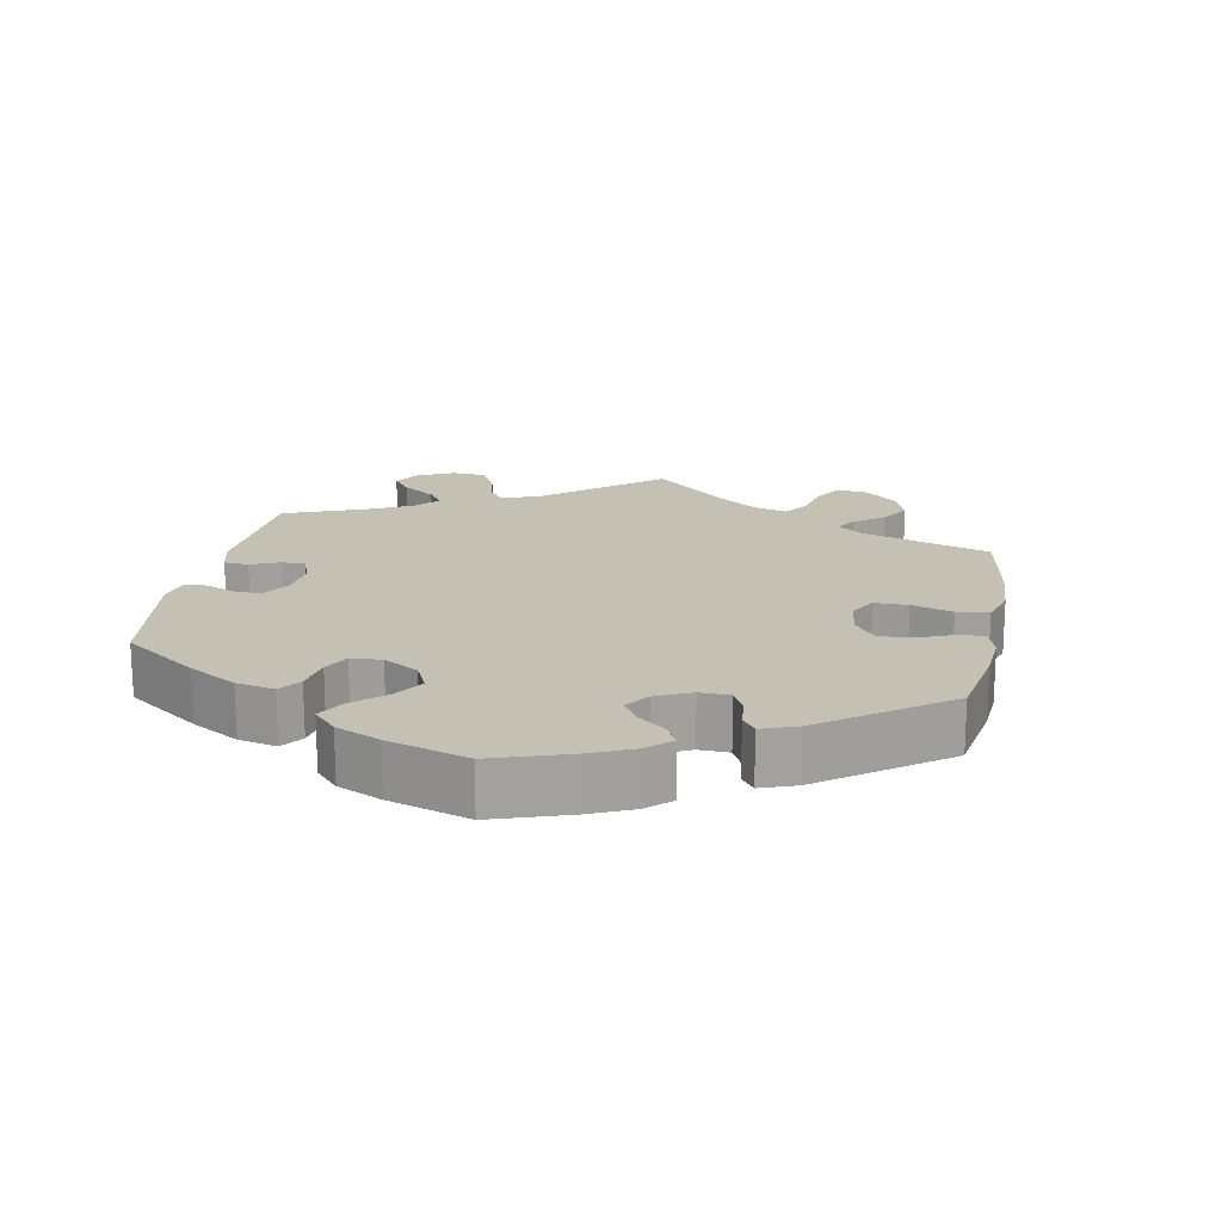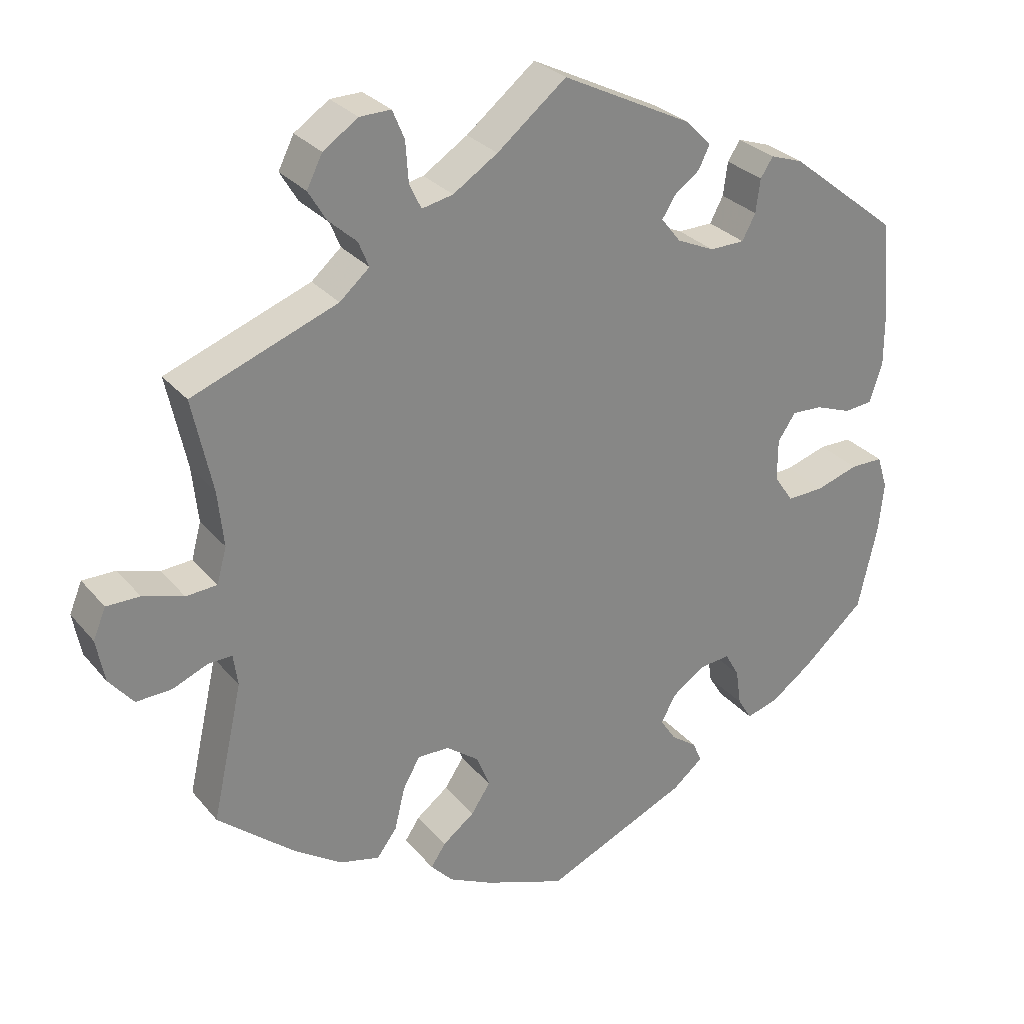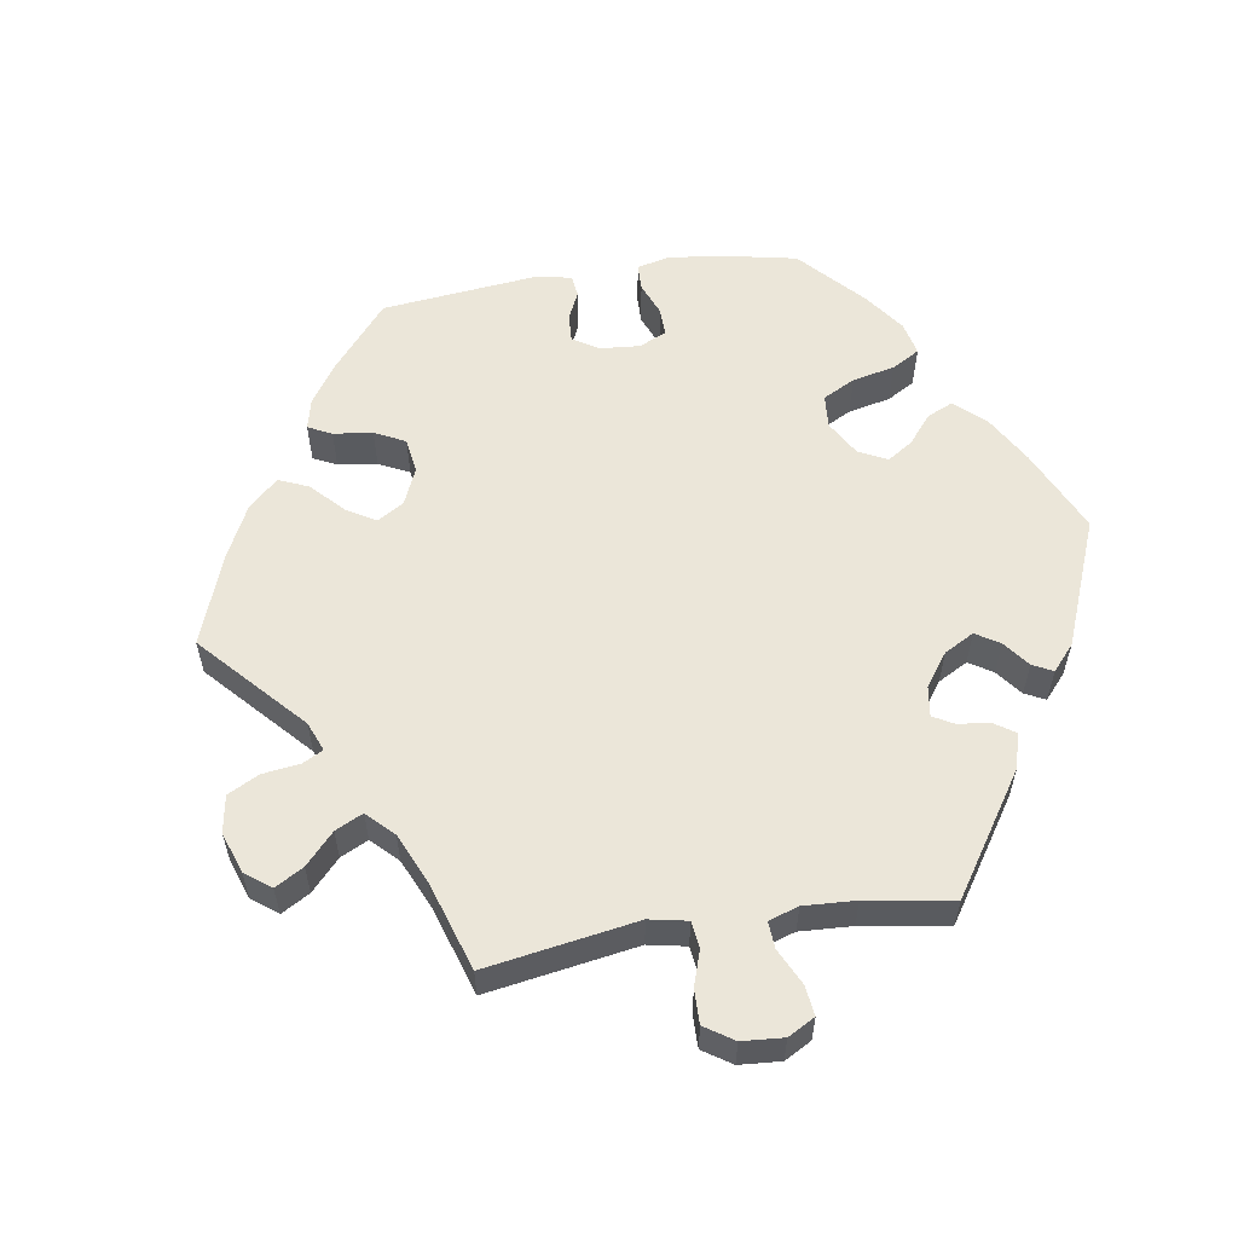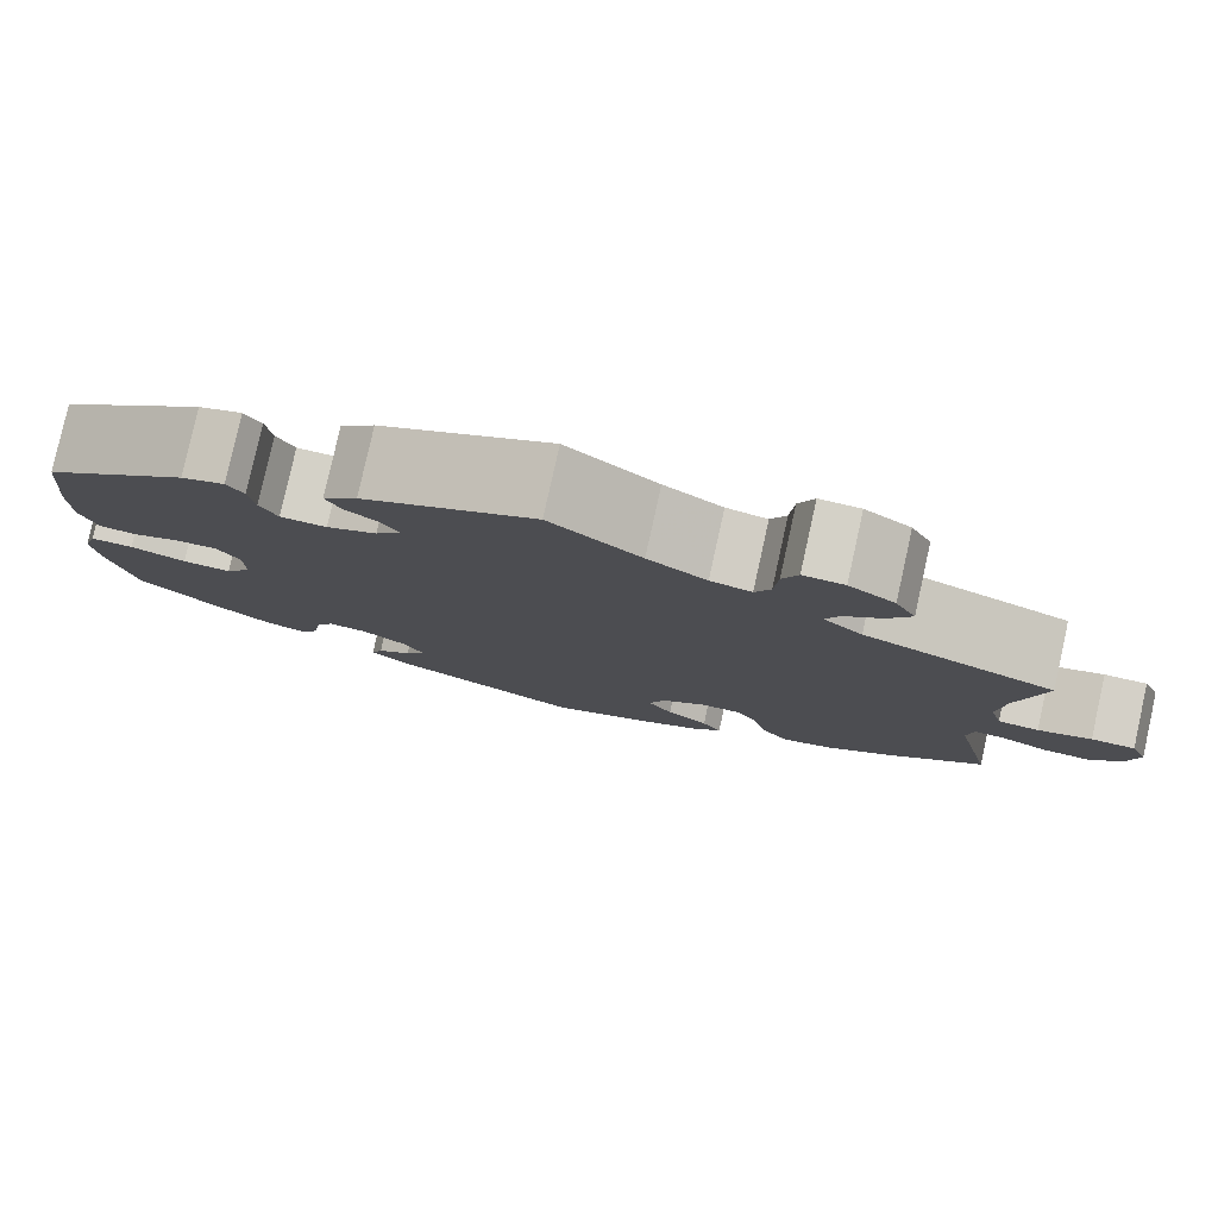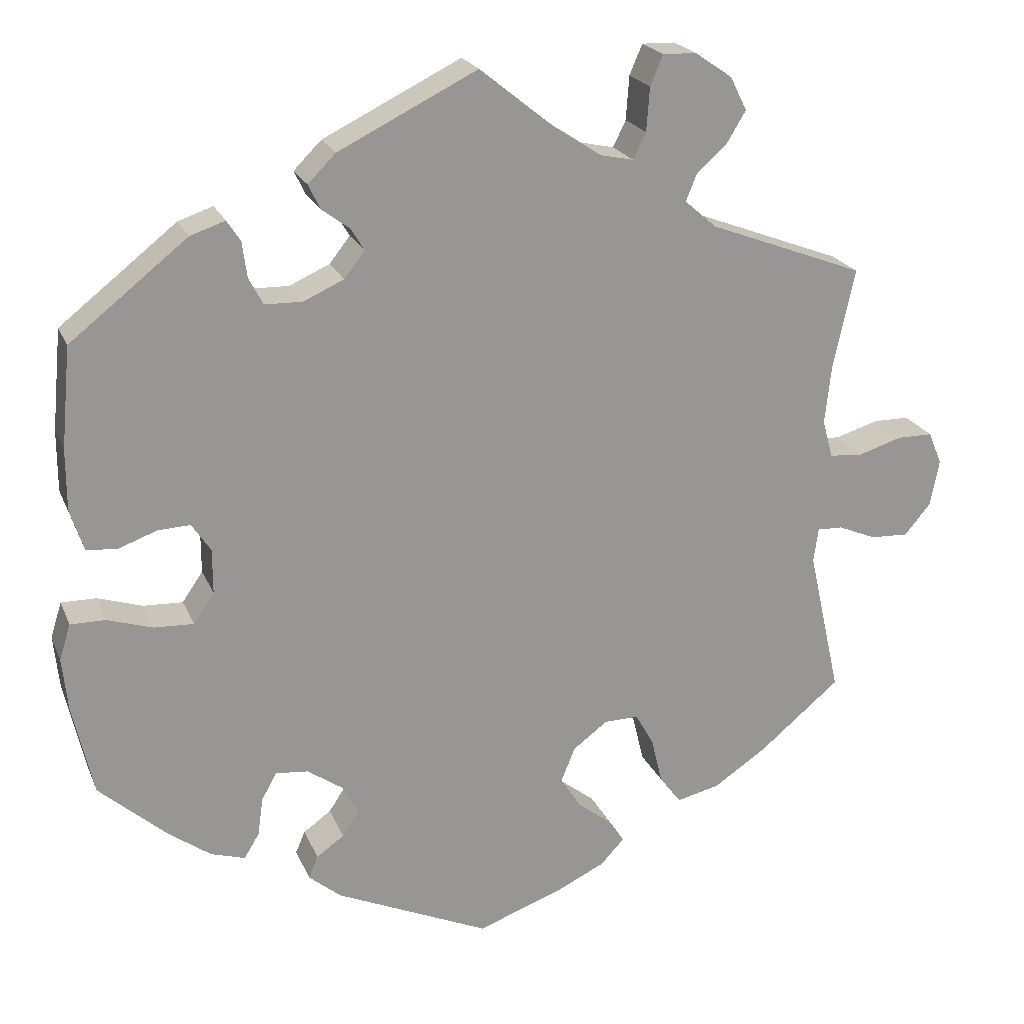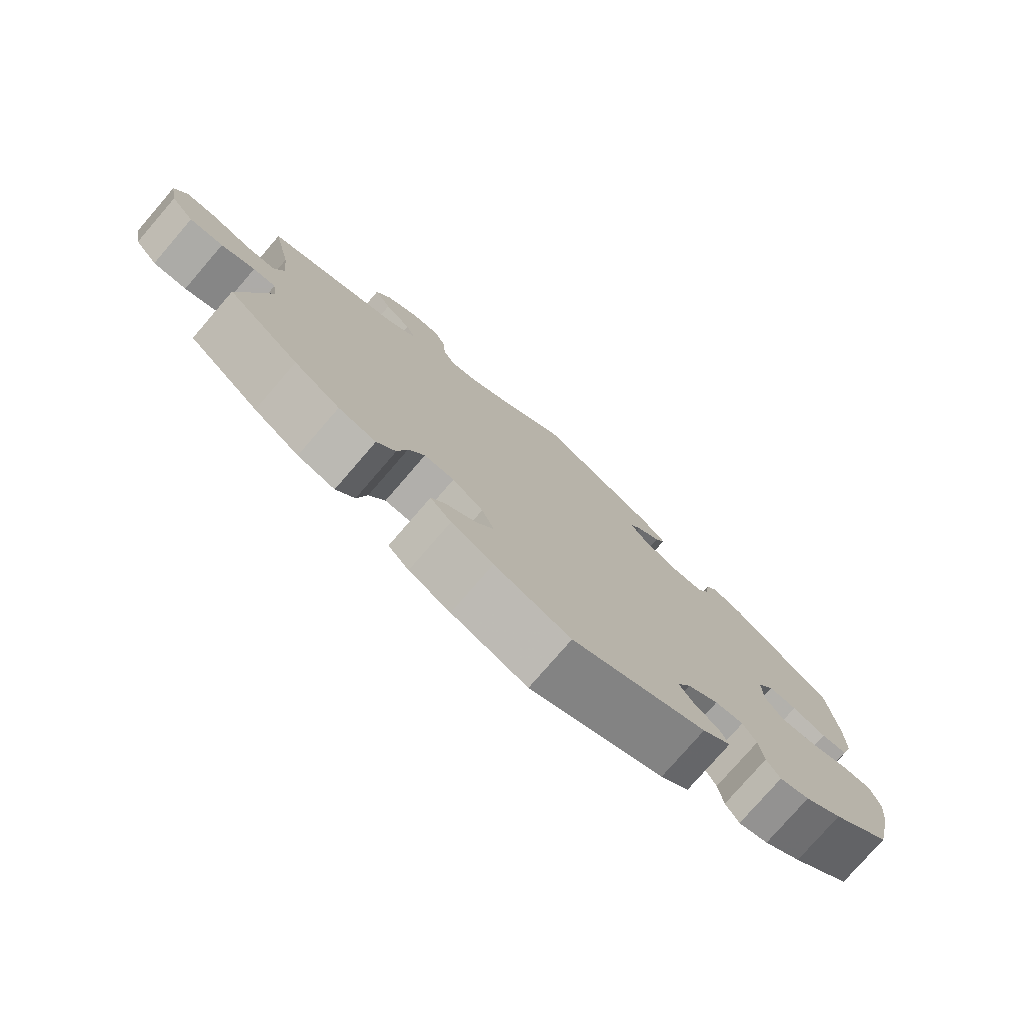
<metadata>
{"format":"obj","ext":"obj","renderer":"f3d","projection":"perspective","resolution":1024,"background":"white","views":[{"elev":18.2,"azim":131.0,"up":"+Y"},{"elev":28.5,"azim":-31.4,"up":"+Z"},{"elev":57.5,"azim":-39.0,"up":"+Y"},{"elev":79.9,"azim":-167.5,"up":"+Z"},{"elev":21.4,"azim":161.8,"up":"+Z"},{"elev":-77.5,"azim":-40.8,"up":"+Z"}]}
</metadata>
<code>
v 0.512 0.07 0.162
v 0.512 0.07 0.085
v 0.495 0.07 0.033
v 0.457 0.07 0.029
v 0.408 0.07 0.047
v 0.367 0.07 0.049
v 0.343 0.07 0.013
v 0.343 0.07 -0.043
v 0.369 0.07 -0.081
v 0.419 0.07 -0.079
v 0.476 0.07 -0.061
v 0.52 0.07 -0.061
v 0.534 0.07 -0.106
v 0.527 0.07 -0.173
v 0.501 0.07 -0.288
v 0.416 0.07 -0.363
v 0.362 0.07 -0.402
v 0.319 0.07 -0.415
v 0.3 0.07 -0.384
v 0.293 0.07 -0.335
v 0.274 0.07 -0.301
v 0.233 0.07 -0.305
v 0.188 0.07 -0.336
v 0.168 0.07 -0.373
v 0.189 0.07 -0.405
v 0.224 0.07 -0.43
v 0.236 0.07 -0.458
v 0.195 0.07 -0.492
v 0.001 0.07 -0.578
v -0.108 0.07 -0.538
v -0.168 0.07 -0.509
v -0.198 0.07 -0.477
v -0.178 0.07 -0.447
v -0.135 0.07 -0.414
v -0.109 0.07 -0.375
v -0.127 0.07 -0.33
v -0.171 0.07 -0.297
v -0.214 0.07 -0.296
v -0.237 0.07 -0.337
v -0.251 0.07 -0.395
v -0.278 0.07 -0.431
v -0.332 0.07 -0.418
v -0.398 0.07 -0.374
v -0.501 0.07 -0.288
v -0.46 0.07 -0.104
v -0.466 0.07 -0.061
v -0.498 0.07 -0.062
v -0.546 0.07 -0.082
v -0.594 0.07 -0.084
v -0.627 0.07 -0.044
v -0.638 0.07 0.014
v -0.621 0.07 0.055
v -0.576 0.07 0.055
v -0.521 0.07 0.038
v -0.479 0.07 0.041
v -0.466 0.07 0.089
v -0.474 0.07 0.164
v -0.501 0.07 0.289
v -0.305 0.07 0.363
v -0.265 0.07 0.398
v -0.279 0.07 0.432
v -0.317 0.07 0.466
v -0.341 0.07 0.506
v -0.32 0.07 0.548
v -0.273 0.07 0.58
v -0.231 0.07 0.581
v -0.215 0.07 0.543
v -0.211 0.07 0.488
v -0.195 0.07 0.455
v -0.153 0.07 0.464
v -0.093 0.07 0.503
v 0 0.07 0.578
v 0.175 0.07 0.491
v 0.21 0.07 0.456
v 0.195 0.07 0.425
v 0.16 0.07 0.399
v 0.143 0.07 0.371
v 0.169 0.07 0.338
v 0.22 0.07 0.315
v 0.267 0.07 0.316
v 0.285 0.07 0.35
v 0.291 0.07 0.395
v 0.308 0.07 0.421
v 0.352 0.07 0.406
v 0.5 0.07 0.289
v 0.512 0 0.162
v 0.512 0 0.085
v 0.495 0 0.033
v 0.457 0 0.029
v 0.408 0 0.047
v 0.367 0 0.049
v 0.343 0 0.013
v 0.343 0 -0.043
v 0.369 0 -0.081
v 0.419 0 -0.079
v 0.476 0 -0.061
v 0.52 0 -0.061
v 0.534 0 -0.106
v 0.527 0 -0.173
v 0.501 0 -0.288
v 0.416 0 -0.363
v 0.362 0 -0.402
v 0.319 0 -0.415
v 0.3 0 -0.384
v 0.293 0 -0.335
v 0.274 0 -0.301
v 0.233 0 -0.305
v 0.188 0 -0.336
v 0.168 0 -0.373
v 0.189 0 -0.405
v 0.224 0 -0.43
v 0.236 0 -0.458
v 0.195 0 -0.492
v 0.001 0 -0.578
v -0.108 0 -0.538
v -0.168 0 -0.509
v -0.198 0 -0.477
v -0.178 0 -0.447
v -0.135 0 -0.414
v -0.109 0 -0.375
v -0.127 0 -0.33
v -0.171 0 -0.297
v -0.214 0 -0.296
v -0.237 0 -0.337
v -0.251 0 -0.395
v -0.278 0 -0.431
v -0.332 0 -0.418
v -0.398 0 -0.374
v -0.501 0 -0.288
v -0.46 0 -0.104
v -0.466 0 -0.061
v -0.498 0 -0.062
v -0.546 0 -0.082
v -0.594 0 -0.084
v -0.627 0 -0.044
v -0.638 0 0.014
v -0.621 0 0.055
v -0.576 0 0.055
v -0.521 0 0.038
v -0.479 0 0.041
v -0.466 0 0.089
v -0.474 0 0.164
v -0.501 0 0.289
v -0.305 0 0.363
v -0.265 0 0.398
v -0.279 0 0.432
v -0.317 0 0.466
v -0.341 0 0.506
v -0.32 0 0.548
v -0.273 0 0.58
v -0.231 0 0.581
v -0.215 0 0.543
v -0.211 0 0.488
v -0.195 0 0.455
v -0.153 0 0.464
v -0.093 0 0.503
v 0 0 0.578
v 0.175 0 0.491
v 0.21 0 0.456
v 0.195 0 0.425
v 0.16 0 0.399
v 0.143 0 0.371
v 0.169 0 0.338
v 0.22 0 0.315
v 0.267 0 0.316
v 0.285 0 0.35
v 0.291 0 0.395
v 0.308 0 0.421
v 0.352 0 0.406
v 0.5 0 0.289
f 81 82 83 84
f 80 81 84 85
f 79 80 85 1
f 73 74 75 76
f 71 72 73 76
f 70 71 76 77
f 69 70 77 78
f 65 66 67 68
f 65 68 69
f 64 65 69
f 61 62 63 64
f 60 61 64 69
f 59 60 69 78
f 57 58 59 78
f 51 52 53 54
f 51 54 55
f 50 51 55
f 47 48 49 50
f 46 47 50 55
f 45 46 55 56
f 43 44 45
f 42 43 45 56
f 39 40 41 42
f 38 39 42 56
f 31 32 33 34
f 31 34 35
f 30 31 35
f 29 30 35
f 28 29 35 36
f 25 26 27 28
f 24 25 28 36
f 17 18 19 20
f 17 20 21
f 16 17 21
f 15 16 21
f 14 15 21
f 13 14 21 22
f 10 11 12 13
f 9 10 13 22
f 2 3 4 5
f 2 5 6
f 1 2 6
f 79 1 6
f 78 79 6 7
f 57 78 7 8
f 37 38 56 57
f 23 24 36 37
f 22 23 37 57
f 8 9 22 57
f 169 168 167 166
f 170 169 166 165
f 86 170 165 164
f 161 160 159 158
f 161 158 157 156
f 162 161 156 155
f 163 162 155 154
f 153 152 151 150
f 154 153 150
f 154 150 149
f 149 148 147 146
f 154 149 146 145
f 163 154 145 144
f 163 144 143 142
f 139 138 137 136
f 140 139 136
f 140 136 135
f 135 134 133 132
f 140 135 132 131
f 141 140 131 130
f 130 129 128
f 141 130 128 127
f 127 126 125 124
f 141 127 124 123
f 119 118 117 116
f 120 119 116
f 120 116 115
f 120 115 114
f 121 120 114 113
f 113 112 111 110
f 121 113 110 109
f 105 104 103 102
f 106 105 102
f 106 102 101
f 106 101 100
f 106 100 99
f 107 106 99 98
f 98 97 96 95
f 107 98 95 94
f 90 89 88 87
f 91 90 87
f 91 87 86
f 91 86 164
f 92 91 164 163
f 93 92 163 142
f 142 141 123 122
f 122 121 109 108
f 142 122 108 107
f 142 107 94 93
f 1 86 87 2
f 2 87 88 3
f 3 88 89 4
f 4 89 90 5
f 5 90 91 6
f 6 91 92 7
f 7 92 93 8
f 8 93 94 9
f 9 94 95 10
f 10 95 96 11
f 11 96 97 12
f 12 97 98 13
f 13 98 99 14
f 14 99 100 15
f 15 100 101 16
f 16 101 102 17
f 17 102 103 18
f 18 103 104 19
f 19 104 105 20
f 20 105 106 21
f 21 106 107 22
f 22 107 108 23
f 23 108 109 24
f 24 109 110 25
f 25 110 111 26
f 26 111 112 27
f 27 112 113 28
f 28 113 114 29
f 29 114 115 30
f 30 115 116 31
f 31 116 117 32
f 32 117 118 33
f 33 118 119 34
f 34 119 120 35
f 35 120 121 36
f 36 121 122 37
f 37 122 123 38
f 38 123 124 39
f 39 124 125 40
f 40 125 126 41
f 41 126 127 42
f 42 127 128 43
f 43 128 129 44
f 44 129 130 45
f 45 130 131 46
f 46 131 132 47
f 47 132 133 48
f 48 133 134 49
f 49 134 135 50
f 50 135 136 51
f 51 136 137 52
f 52 137 138 53
f 53 138 139 54
f 54 139 140 55
f 55 140 141 56
f 56 141 142 57
f 57 142 143 58
f 58 143 144 59
f 59 144 145 60
f 60 145 146 61
f 61 146 147 62
f 62 147 148 63
f 63 148 149 64
f 64 149 150 65
f 65 150 151 66
f 66 151 152 67
f 67 152 153 68
f 68 153 154 69
f 69 154 155 70
f 70 155 156 71
f 71 156 157 72
f 72 157 158 73
f 73 158 159 74
f 74 159 160 75
f 75 160 161 76
f 76 161 162 77
f 77 162 163 78
f 78 163 164 79
f 79 164 165 80
f 80 165 166 81
f 81 166 167 82
f 82 167 168 83
f 83 168 169 84
f 84 169 170 85
f 85 170 86 1

</code>
